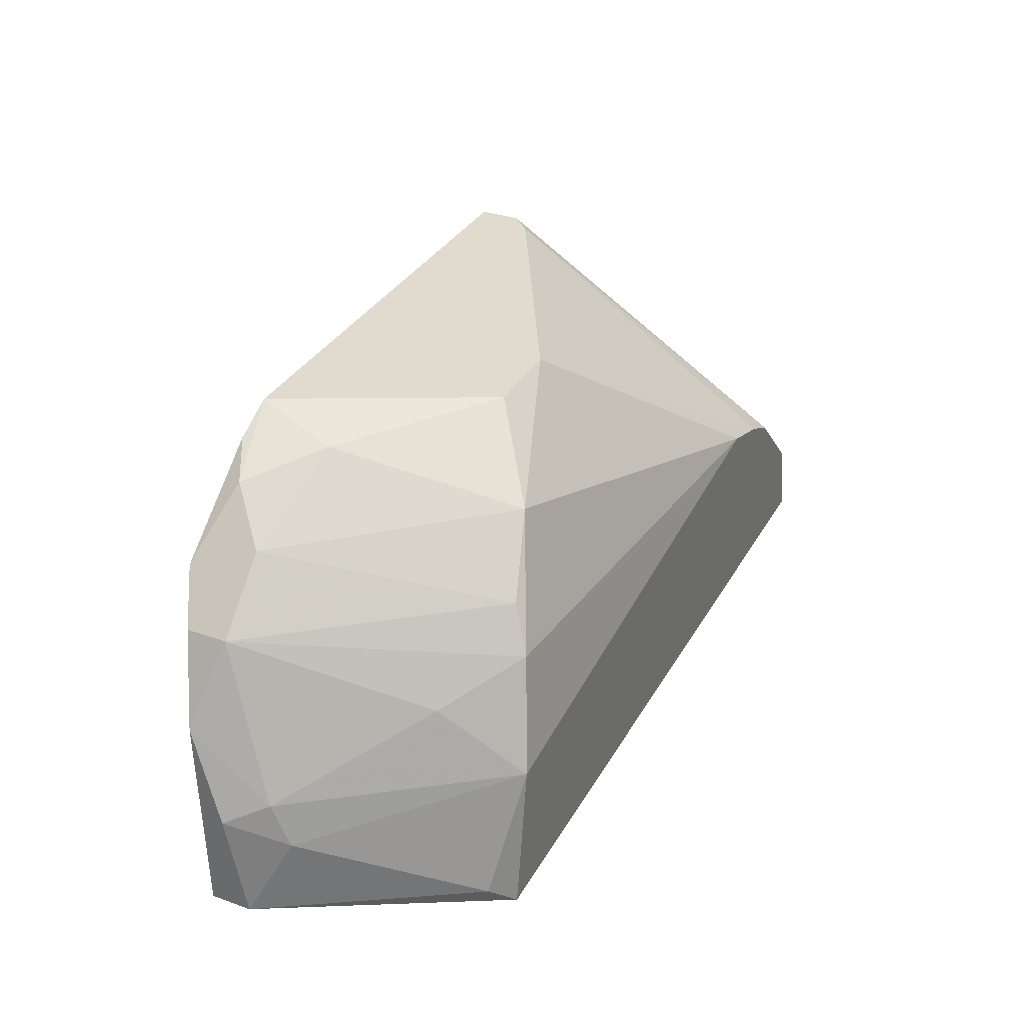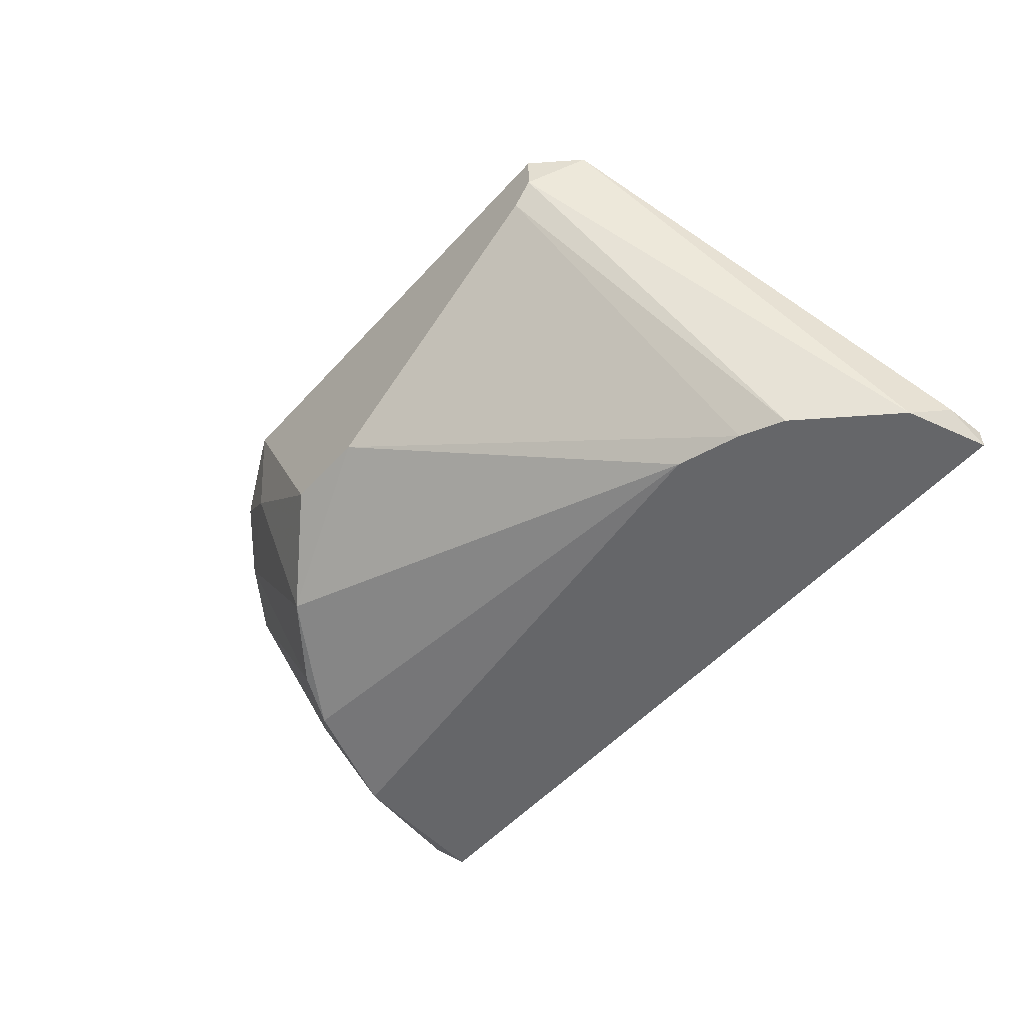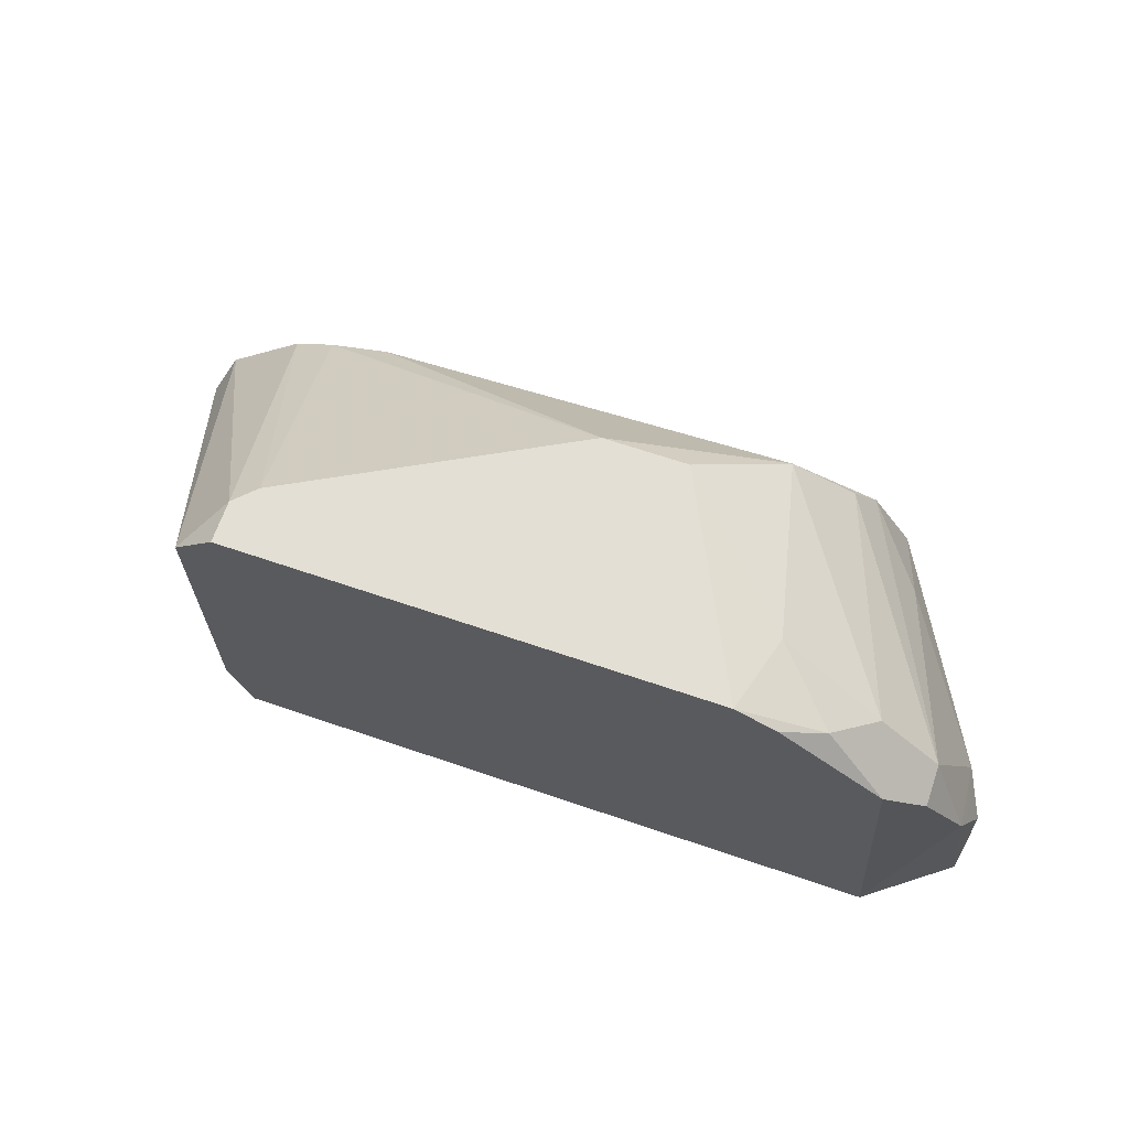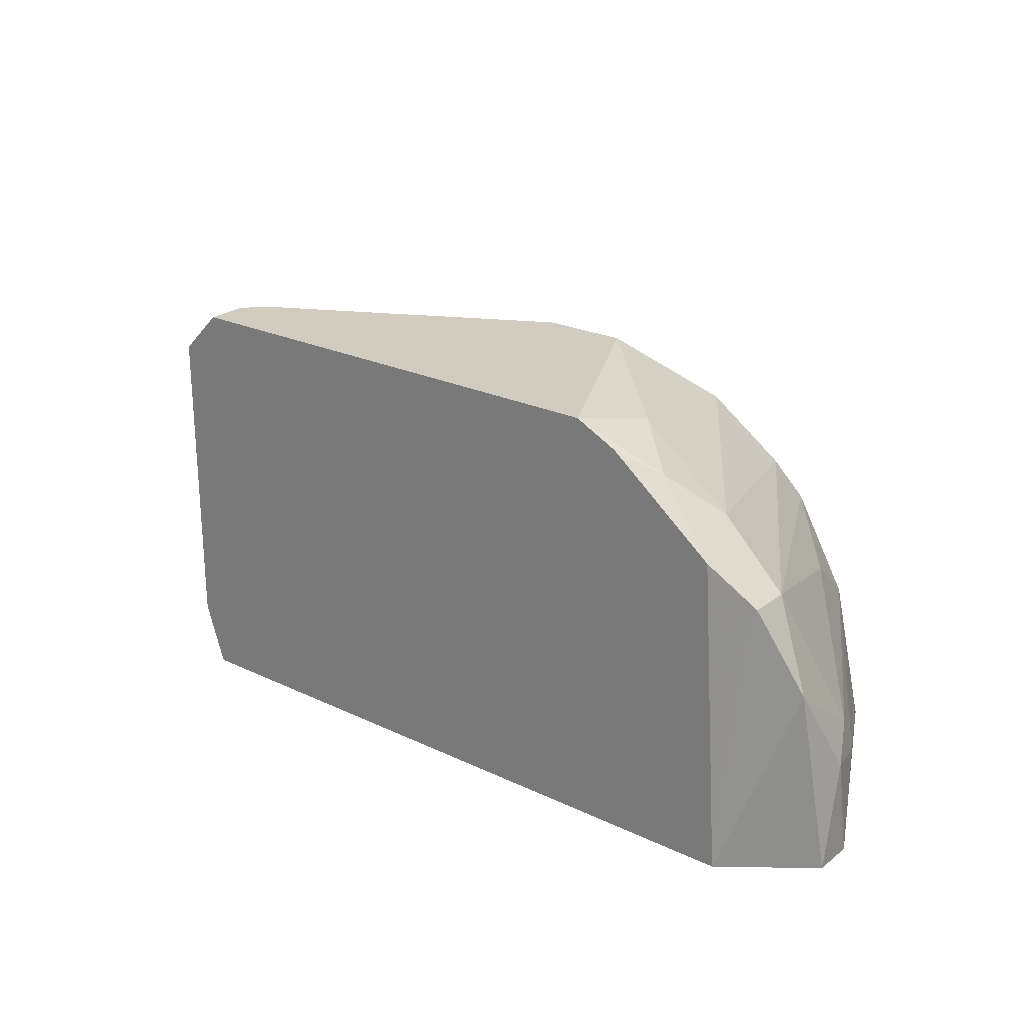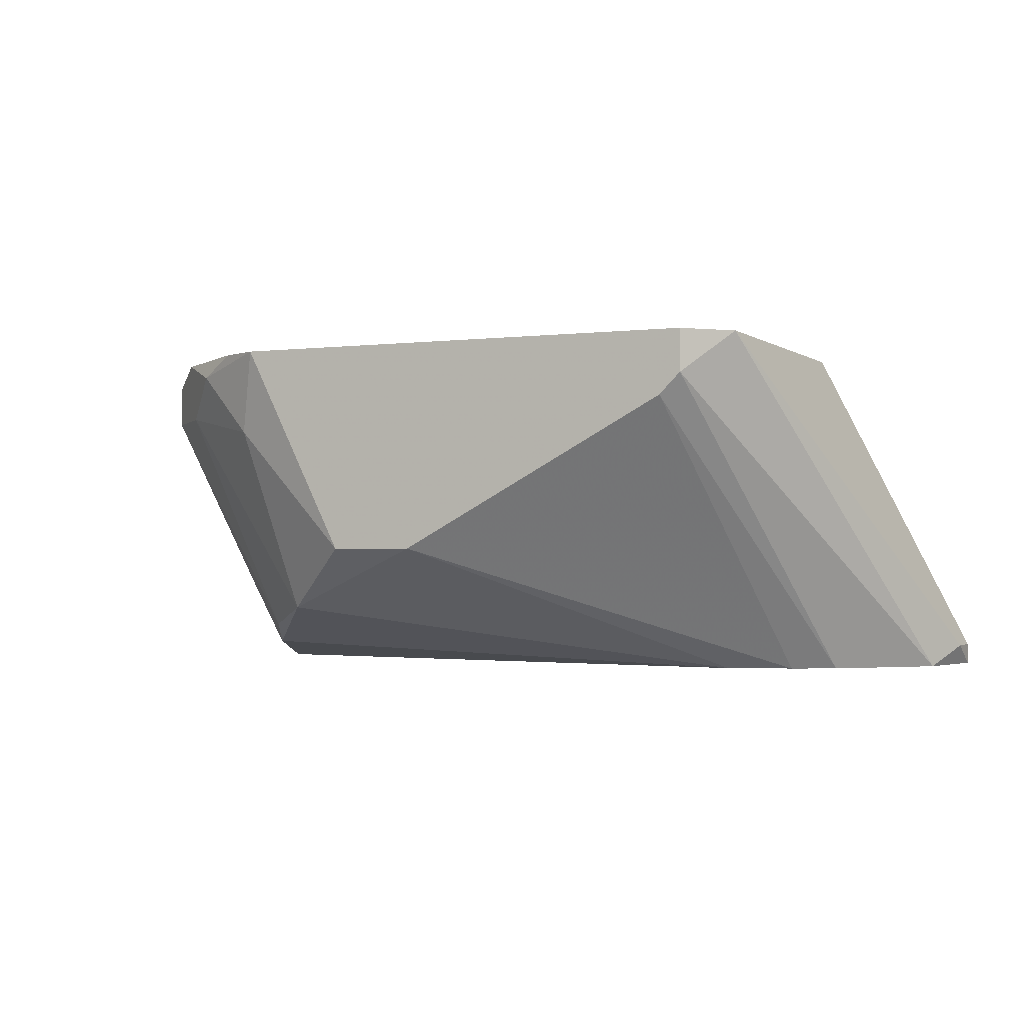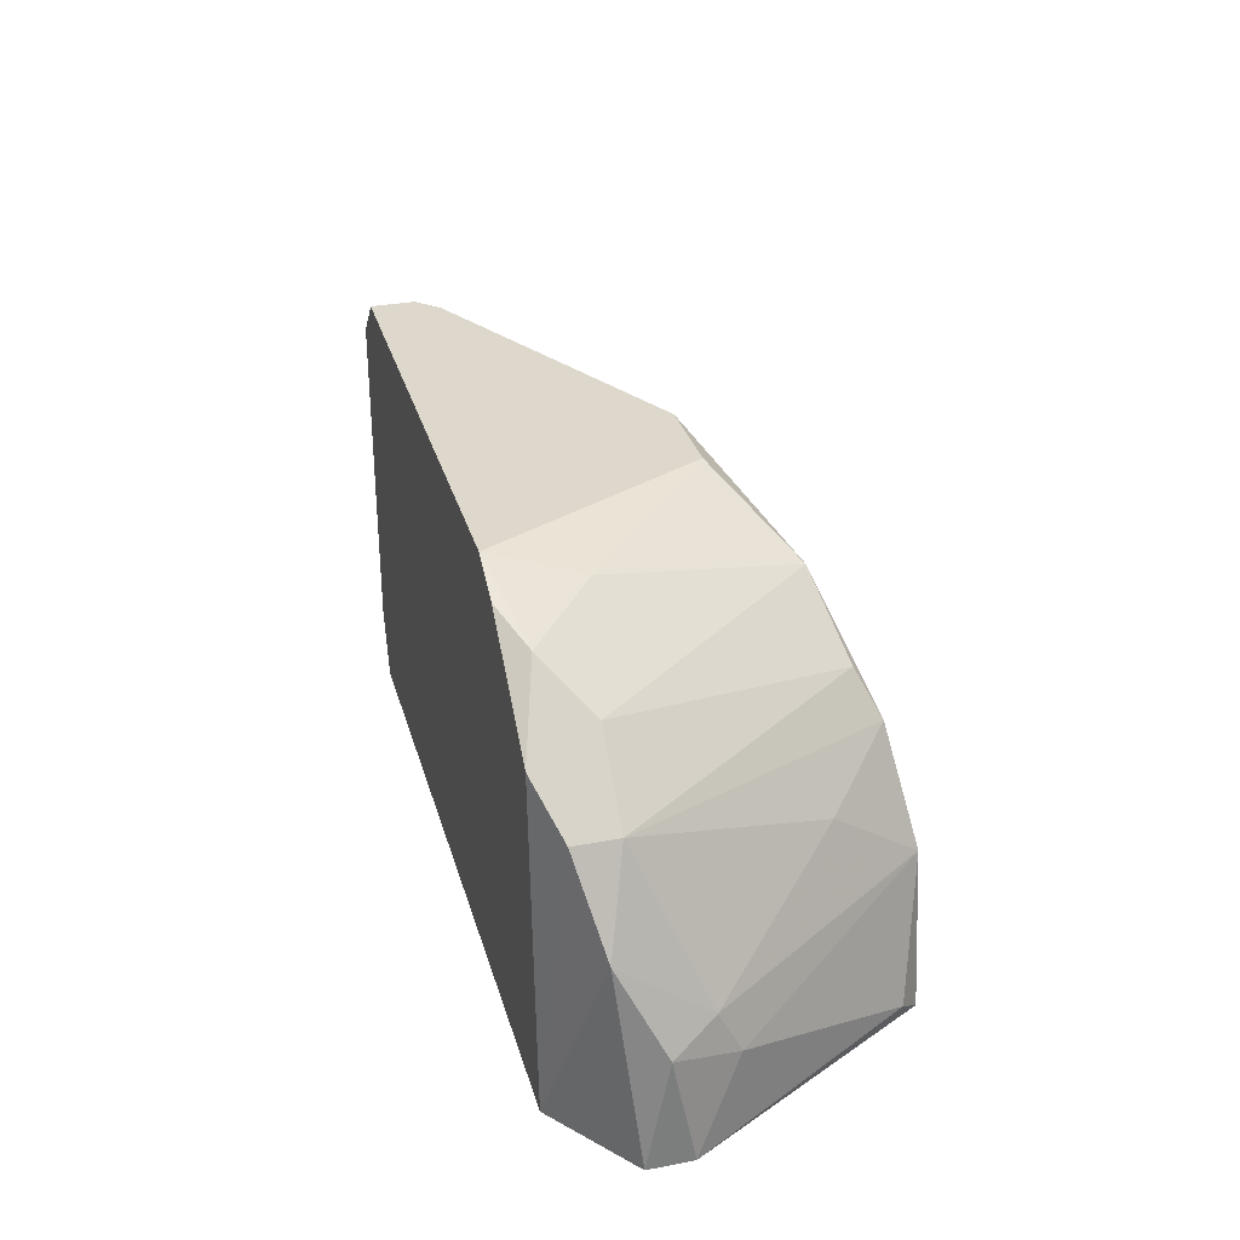
<metadata>
{"format":"obj","ext":"obj","renderer":"f3d","projection":"perspective","resolution":1024,"background":"white","views":[{"elev":33.6,"azim":115.8,"up":"+Y"},{"elev":-51.8,"azim":-130.5,"up":"+Z"},{"elev":66.3,"azim":18.9,"up":"+Y"},{"elev":23.8,"azim":38.4,"up":"+Y"},{"elev":-1.5,"azim":-155.3,"up":"+Z"},{"elev":31.2,"azim":74.9,"up":"+Y"}]}
</metadata>
<code>
v 0.008914 0.000928 -0.02342
v -0.02267 -0.001704 -0.02342
v 0.00979 0.003559 -0.01991
v 0.00979 0.008823 -0.01202
v 0.00979 -0.005216 -0.02342
v 0.01418 -0.001704 -0.01553
v 0.01418 5e-05 -0.01465
v 0.01418 0.002685 -0.01114
v 0.006283 0.01146 -0.009384
v 0.006283 0.007067 -0.02167
v -0.0174 -0.002582 -0.009384
v -0.0174 0.01058 -0.009384
v -0.0174 0.002685 -0.02342
v 0.01067 0.007947 -0.009384
v 0.01067 -0.004338 -0.02254
v -0.01653 -0.005216 -0.009384
v -0.02355 -0.00346 -0.02254
v -0.02355 -0.005216 -0.02342
v -0.02355 -0.005216 -0.02254
v 0.003649 0.009701 -0.02079
v 0.01506 -0.005216 -0.01202
v 0.01506 -0.005216 -0.01377
v 0.01506 -0.000828 -0.0129
v 0.008037 0.01058 -0.01026
v 0.01243 0.006191 -0.01026
v 0.01243 0.006191 -0.01202
v -0.01916 0.001805 -0.02342
v -0.01477 0.003559 -0.02342
v -0.01477 0.01233 -0.01202
v 0.005406 0.01146 -0.0129
v 0.00716 0.005313 -0.02254
v 0.000138 0.01233 -0.01816
v -0.01565 0.01233 -0.009384
v -0.01565 0.01233 -0.01114
v 0.01155 -0.005216 -0.009384
v 0.004526 0.01233 -0.009384
v -0.003369 0.01233 -0.01816
f 6 7 23
f 9 36 16
f 16 36 33
f 27 5 18
f 5 16 18
f 9 16 35
f 16 5 35
f 33 36 37
f 16 33 12
f 35 5 21
f 33 37 29
f 5 27 1
f 31 1 28
f 37 20 28
f 20 31 28
f 1 27 28
f 16 12 11
f 11 12 17
f 18 17 2
f 27 18 2
f 17 12 2
f 37 36 32
f 20 37 32
f 36 9 24
f 25 35 8
f 35 21 8
f 26 25 8
f 9 35 14
f 35 25 14
f 25 26 14
f 24 9 14
f 12 33 34
f 29 27 34
f 33 29 34
f 27 2 34
f 2 12 34
f 21 5 22
f 6 1 7
f 26 8 7
f 5 1 15
f 1 6 15
f 6 22 15
f 22 5 15
f 1 31 3
f 31 26 3
f 7 1 3
f 26 7 3
f 27 29 13
f 29 37 13
f 37 28 13
f 28 27 13
f 14 26 4
f 24 14 4
f 32 36 30
f 20 32 30
f 36 24 30
f 4 20 30
f 24 4 30
f 31 20 10
f 26 31 10
f 20 4 10
f 4 26 10
f 18 16 19
f 16 11 19
f 11 17 19
f 17 18 19
f 8 21 23
f 22 6 23
f 21 22 23
f 7 8 23

</code>
